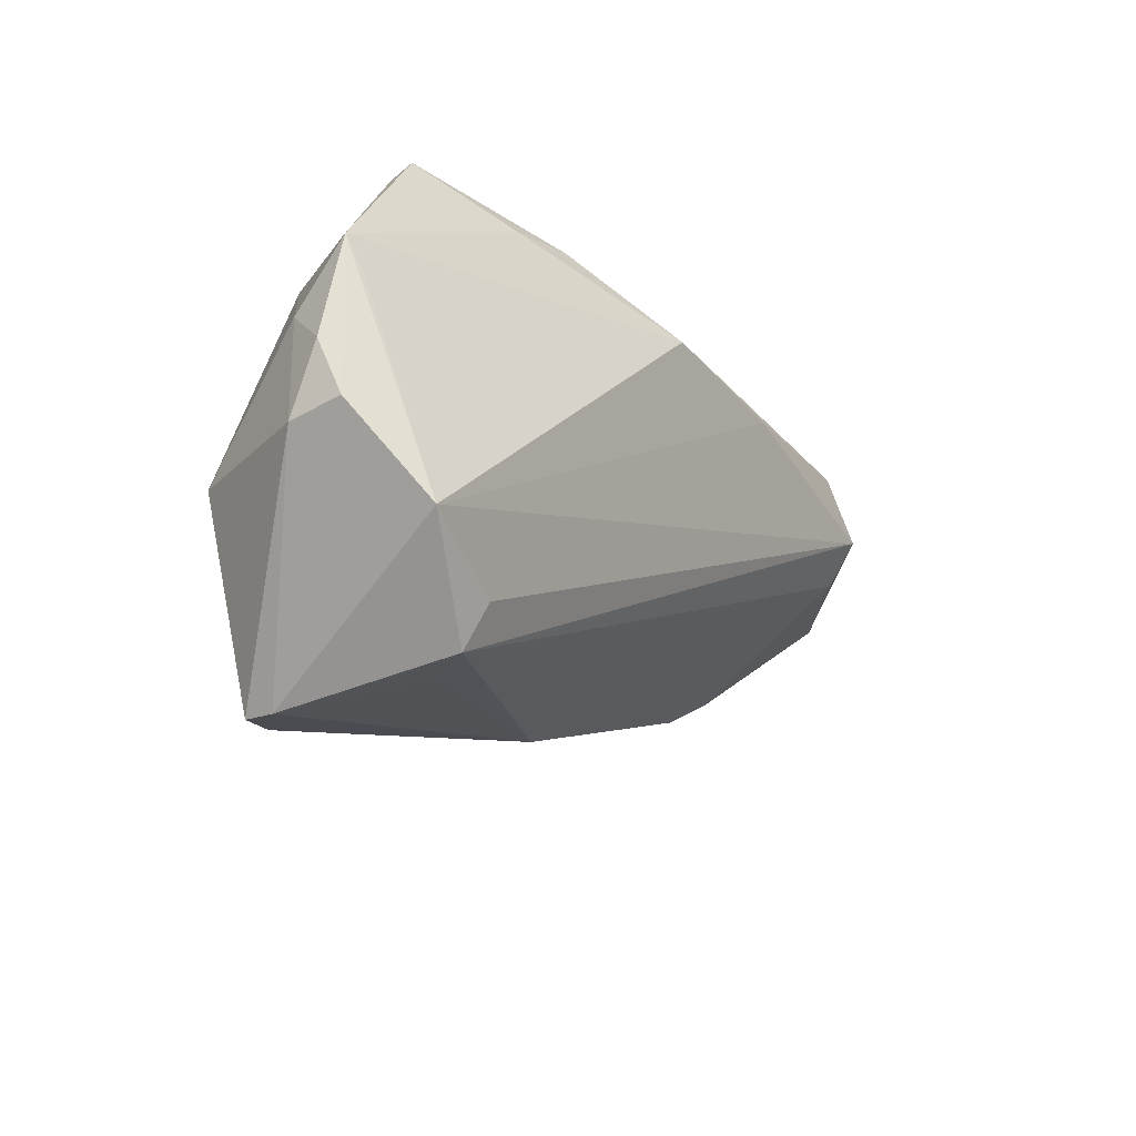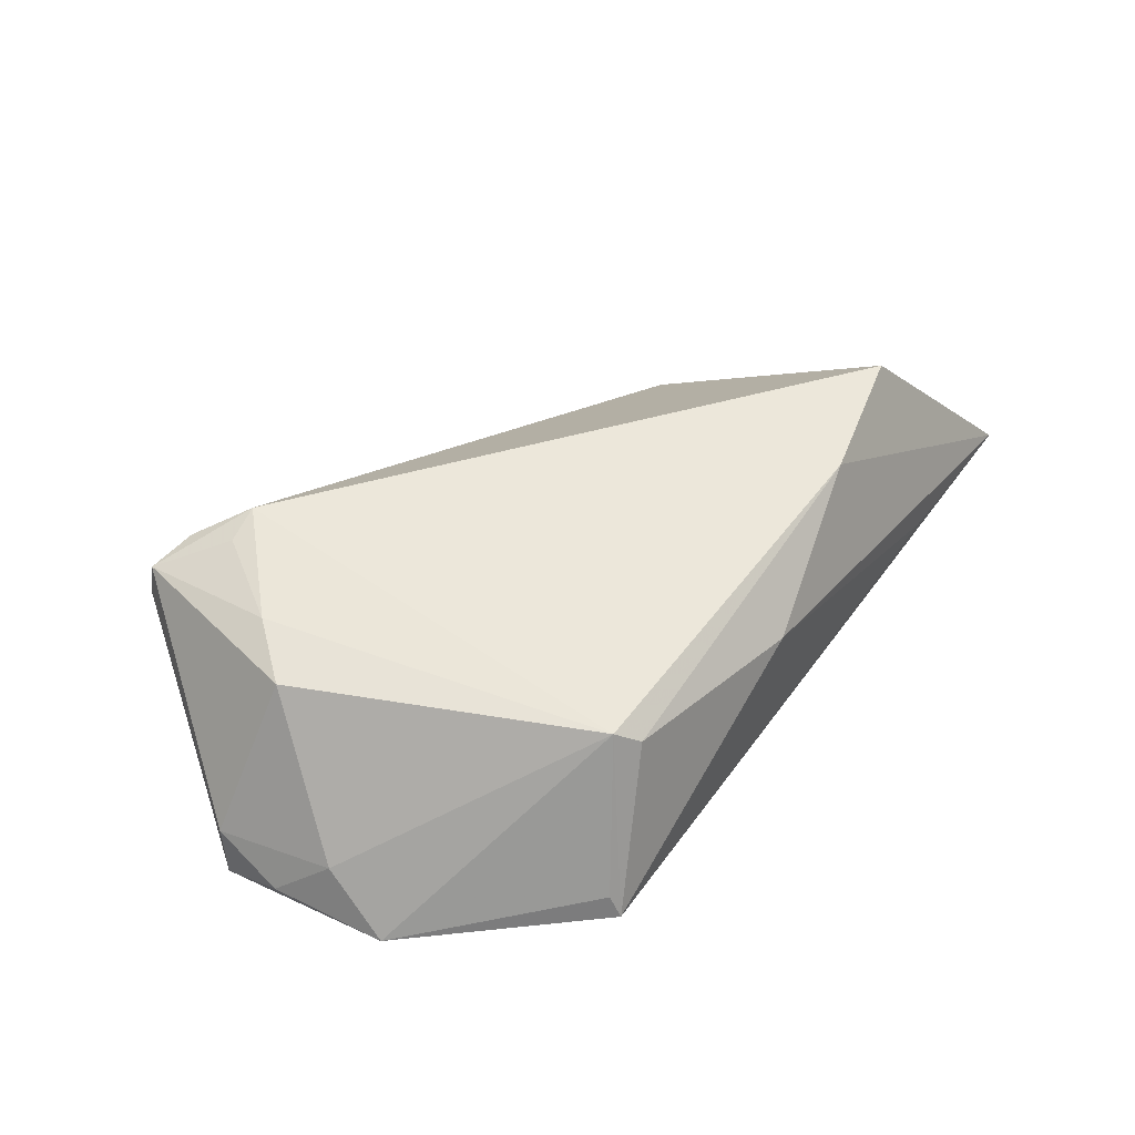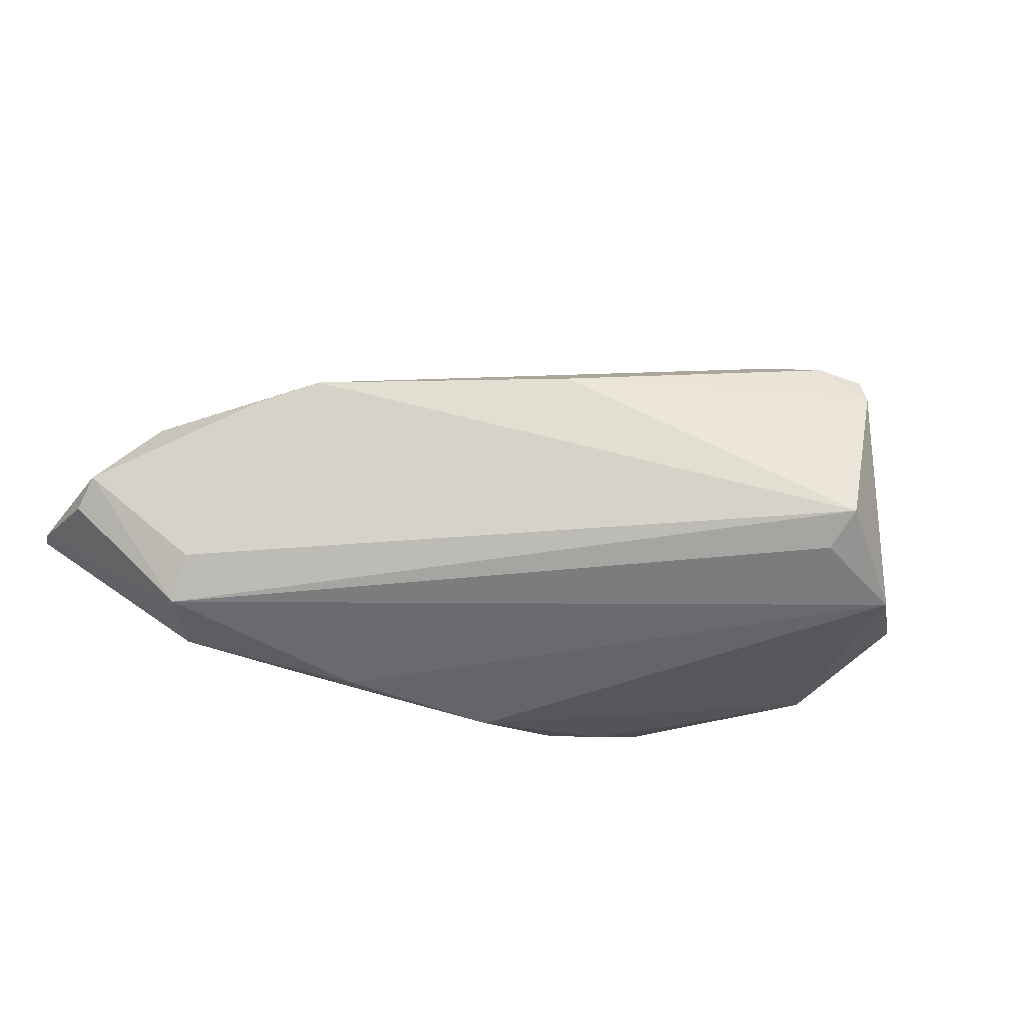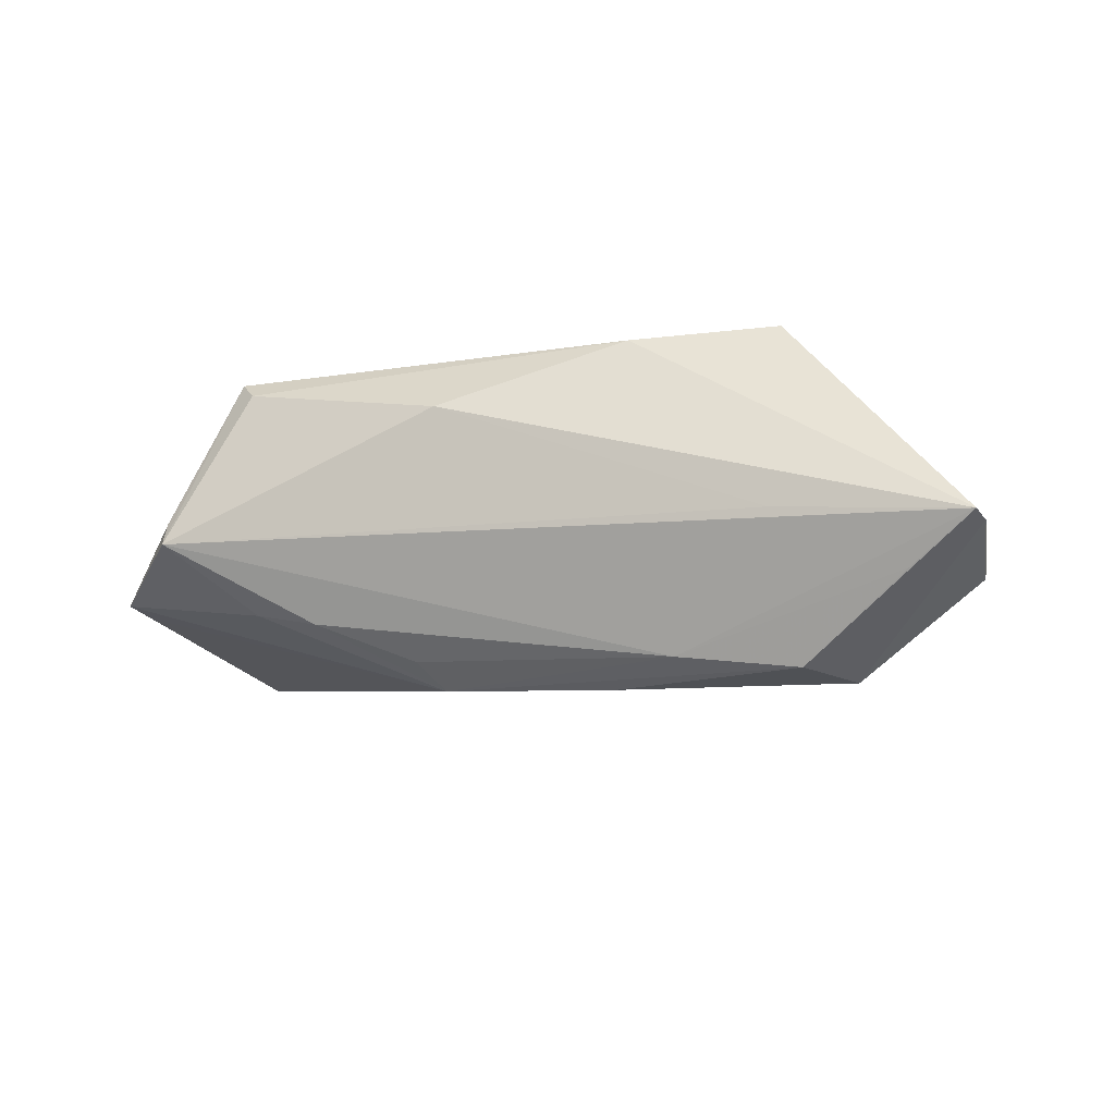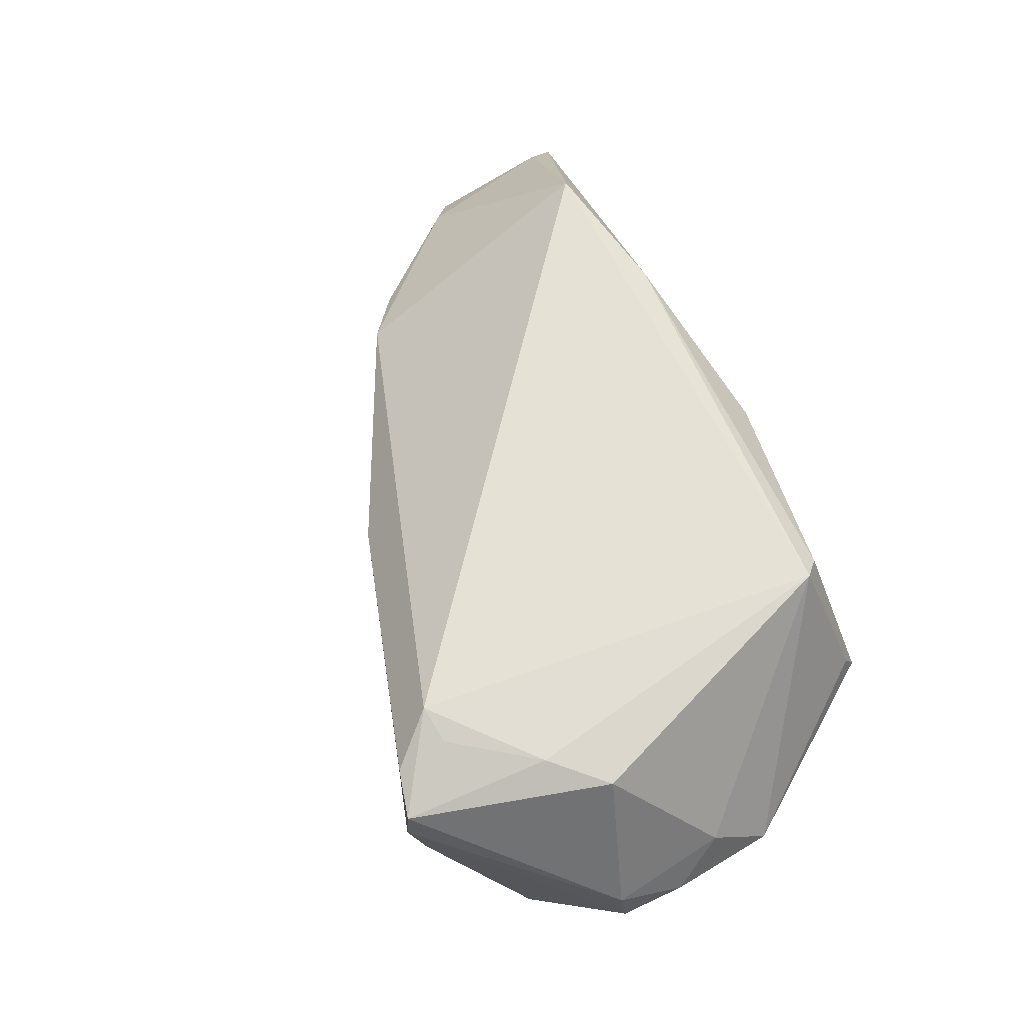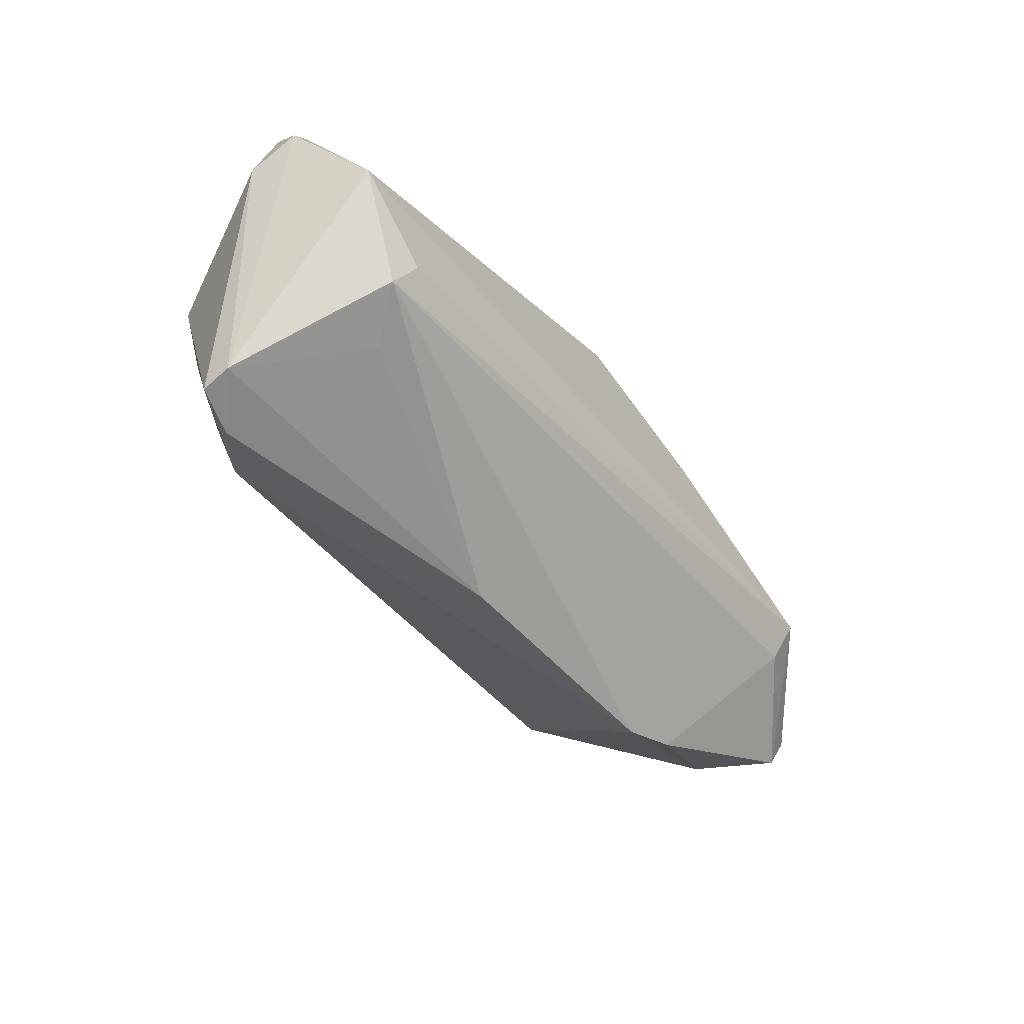
<metadata>
{"format":"obj","ext":"obj","renderer":"f3d","projection":"perspective","resolution":1024,"background":"white","views":[{"elev":-29.7,"azim":120.1,"up":"+Y"},{"elev":46.6,"azim":122.9,"up":"+Z"},{"elev":-45.0,"azim":-28.6,"up":"+Z"},{"elev":-11.4,"azim":-163.7,"up":"+Z"},{"elev":64.5,"azim":64.5,"up":"+Z"},{"elev":-76.1,"azim":125.2,"up":"+Y"}]}
</metadata>
<code>
v -0.05209 0.0139 -0.006623
v 0.03728 0.02934 0.0001824
v 0.05278 -0.009675 -0.00663
v -0.03201 0.02313 0.01933
v -0.0316 0.03103 -0.00245
v 0.03644 -0.03061 0.01491
v -0.04547 0.02854 -0.00913
v 0.05033 0.006733 -0.006286
v -0.05263 0.03103 -0.003916
v 0.05335 -0.002538 -0.003812
v 0.004985 0.03103 0.01109
v 0.05072 0.003186 0.001168
v 0.03087 -0.02335 0.01831
v 0.0372 0.03072 -0.002358
v -0.03371 0.02416 -0.01824
v -0.03629 -0.001508 0.00125
v 0.0291 -0.02749 -0.002695
v 0.04485 -0.01892 -0.01217
v 0.03113 -0.0292 0.01617
v -0.02013 0.02494 -0.01666
v 0.03398 -0.02823 -0.008283
v 0.006944 0.02014 -0.01873
v 0.05182 0.01021 -0.005208
v 0.03686 -0.03103 0.01131
v -0.05223 0.01781 -0.008764
v -0.01259 0.02037 -0.01933
v 0.03321 -0.02313 -0.01079
v 0.02036 0.02632 -0.01153
v -0.04547 0.01007 0.001772
v 0.009464 0.0231 -0.01575
v 0.02652 -0.02391 0.01933
v -0.002346 -0.01926 0.006062
v -0.03077 -0.005705 0.003343
v 0.03779 -0.01378 0.01792
v 0.05235 -0.01034 -0.0003812
v 0.02828 0.02732 0.0151
v 0.03038 0.02515 0.01704
v -0.05335 0.0288 -0.004722
v -0.03854 0.01706 -0.01916
v 0.04323 -0.007789 0.0164
v -0.01576 0.02647 0.01813
v -0.03917 0.01229 -0.01542
v 0.02793 0.0248 -0.00994
f 31 4 33
f 37 4 31
f 9 14 20
f 18 26 22
f 18 22 8
f 5 14 9
f 36 37 14
f 28 20 14
f 31 33 32
f 33 21 32
f 18 21 27
f 15 22 26
f 20 22 15
f 29 33 4
f 14 37 2
f 34 37 31
f 34 40 37
f 12 40 35
f 37 40 12
f 11 36 14
f 11 5 9
f 14 5 11
f 4 37 41
f 37 36 41
f 36 11 41
f 9 4 41
f 41 11 9
f 30 22 20
f 20 28 30
f 30 28 22
f 22 28 43
f 43 28 14
f 24 21 18
f 18 3 24
f 24 3 35
f 9 20 7
f 7 15 9
f 20 15 7
f 33 29 16
f 16 29 1
f 1 42 16
f 16 21 33
f 16 42 21
f 13 34 31
f 35 3 10
f 10 12 35
f 23 2 37
f 37 12 23
f 14 2 23
f 23 43 14
f 12 10 23
f 23 8 22
f 22 43 23
f 23 10 3
f 18 8 23
f 23 3 18
f 17 32 21
f 21 24 17
f 17 24 32
f 31 32 19
f 32 24 19
f 9 15 38
f 38 25 1
f 1 29 38
f 38 4 9
f 38 29 4
f 39 15 26
f 39 38 15
f 25 38 39
f 39 42 1
f 1 25 39
f 39 26 18
f 18 27 39
f 39 27 21
f 21 42 39
f 6 19 24
f 6 24 35
f 35 40 6
f 40 34 6
f 34 13 6
f 6 13 31
f 31 19 6

</code>
